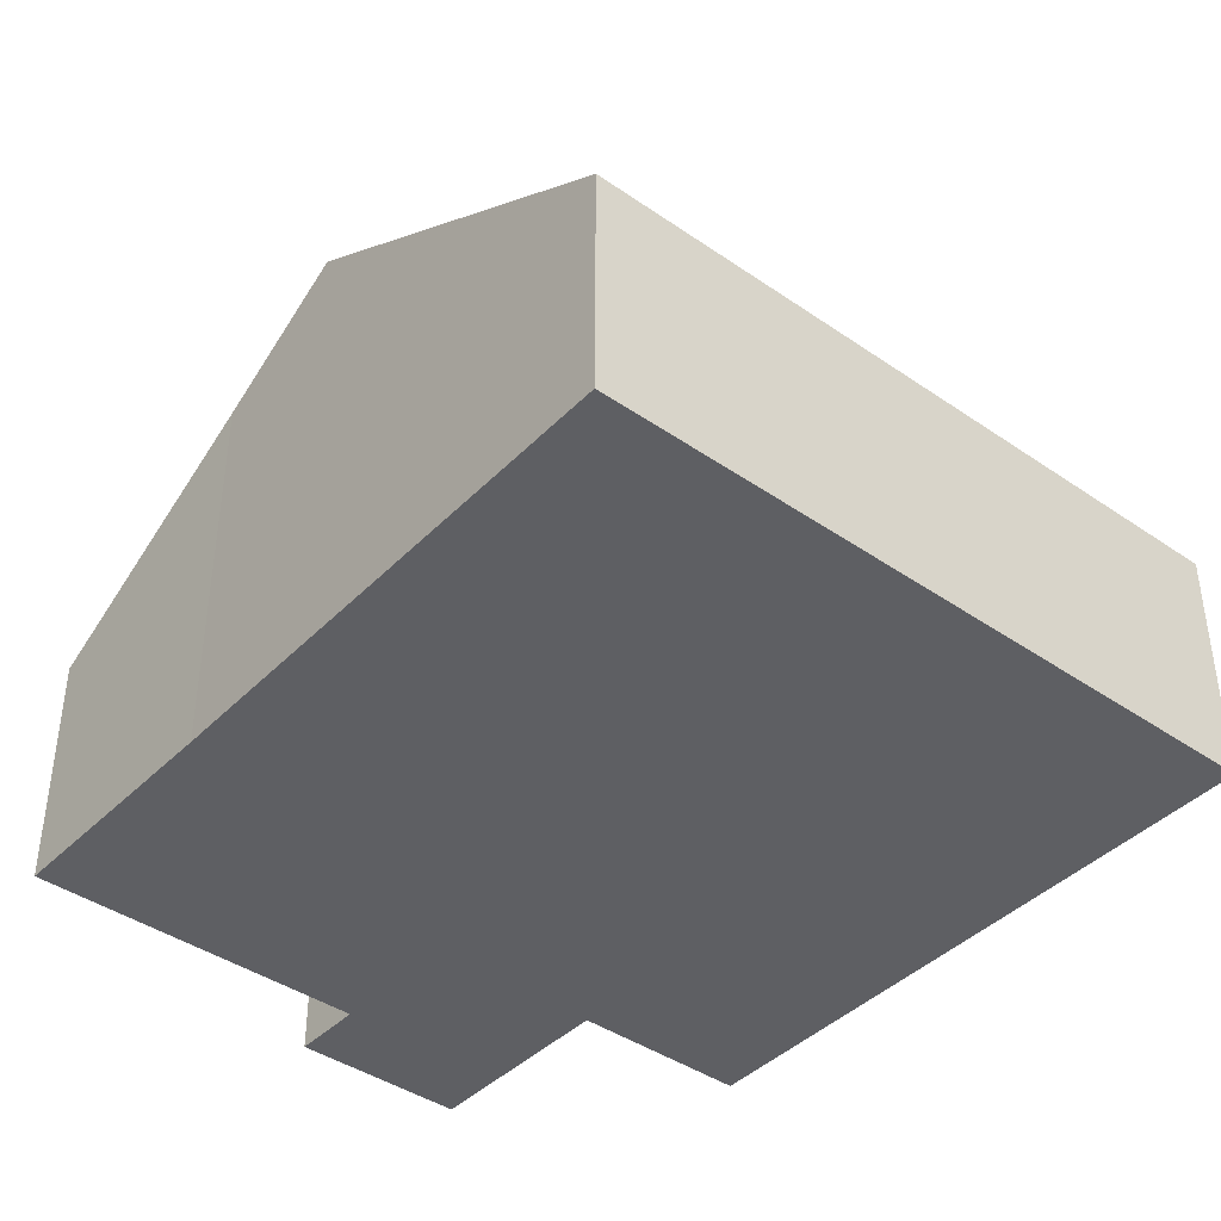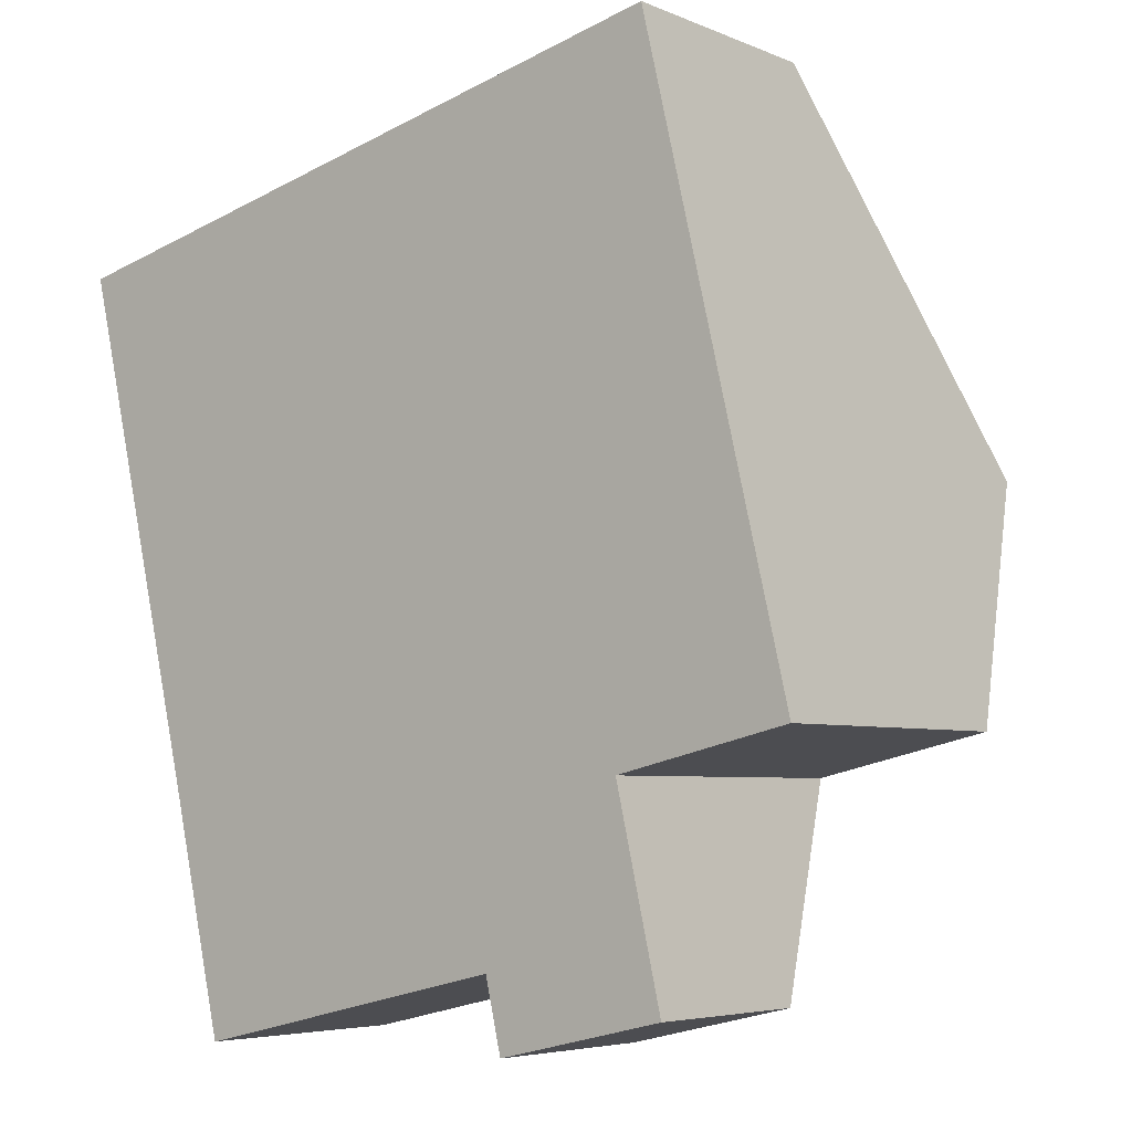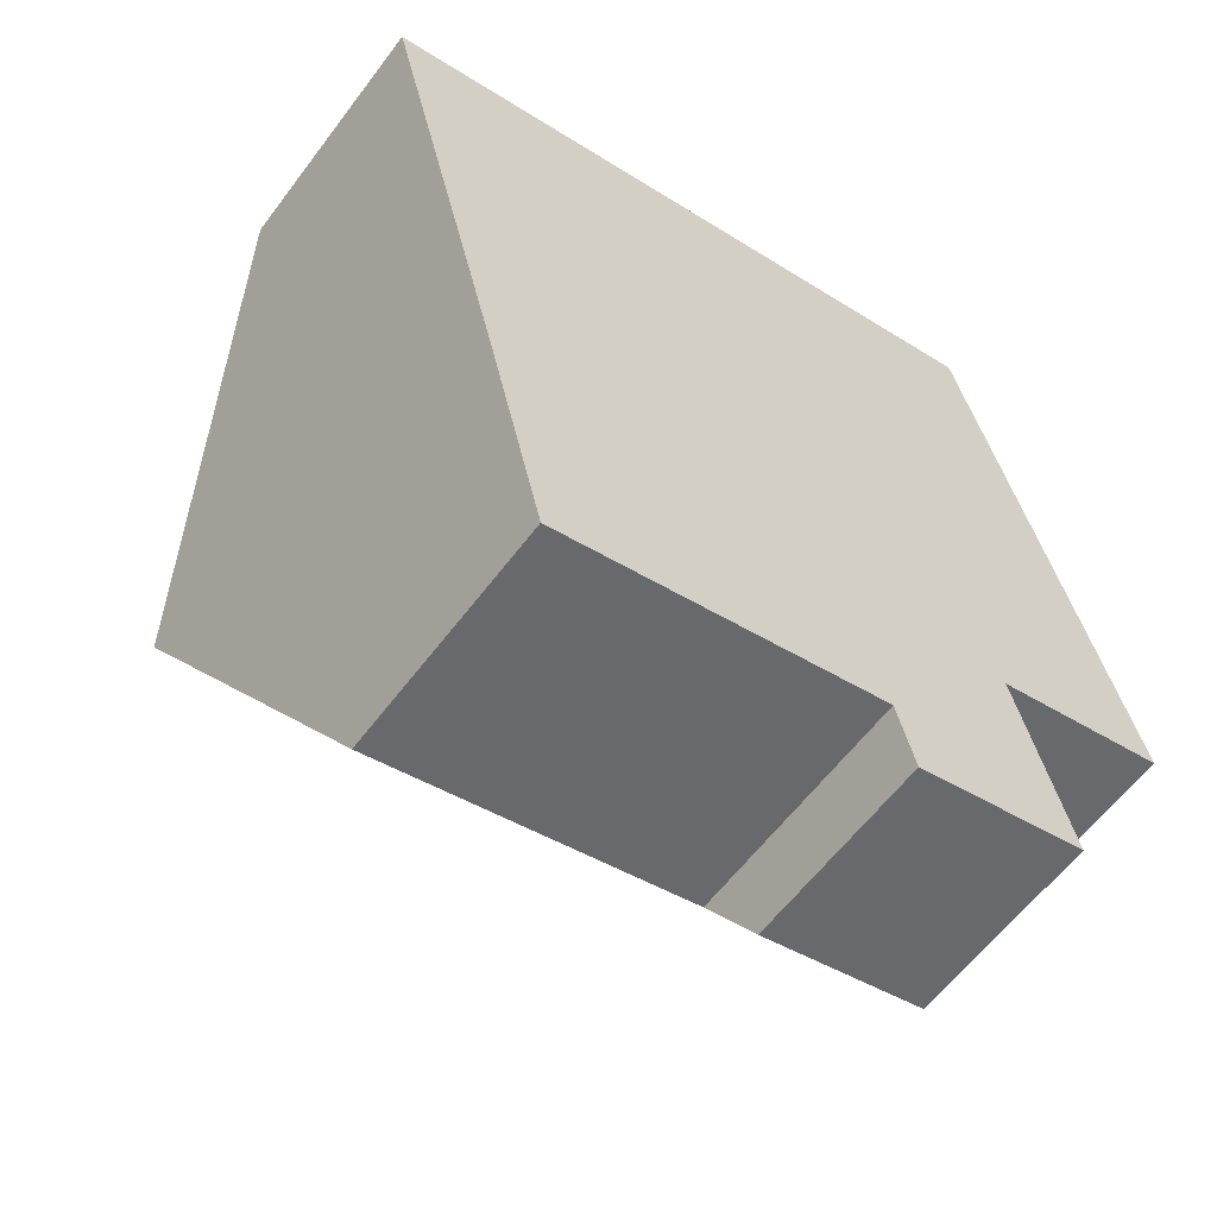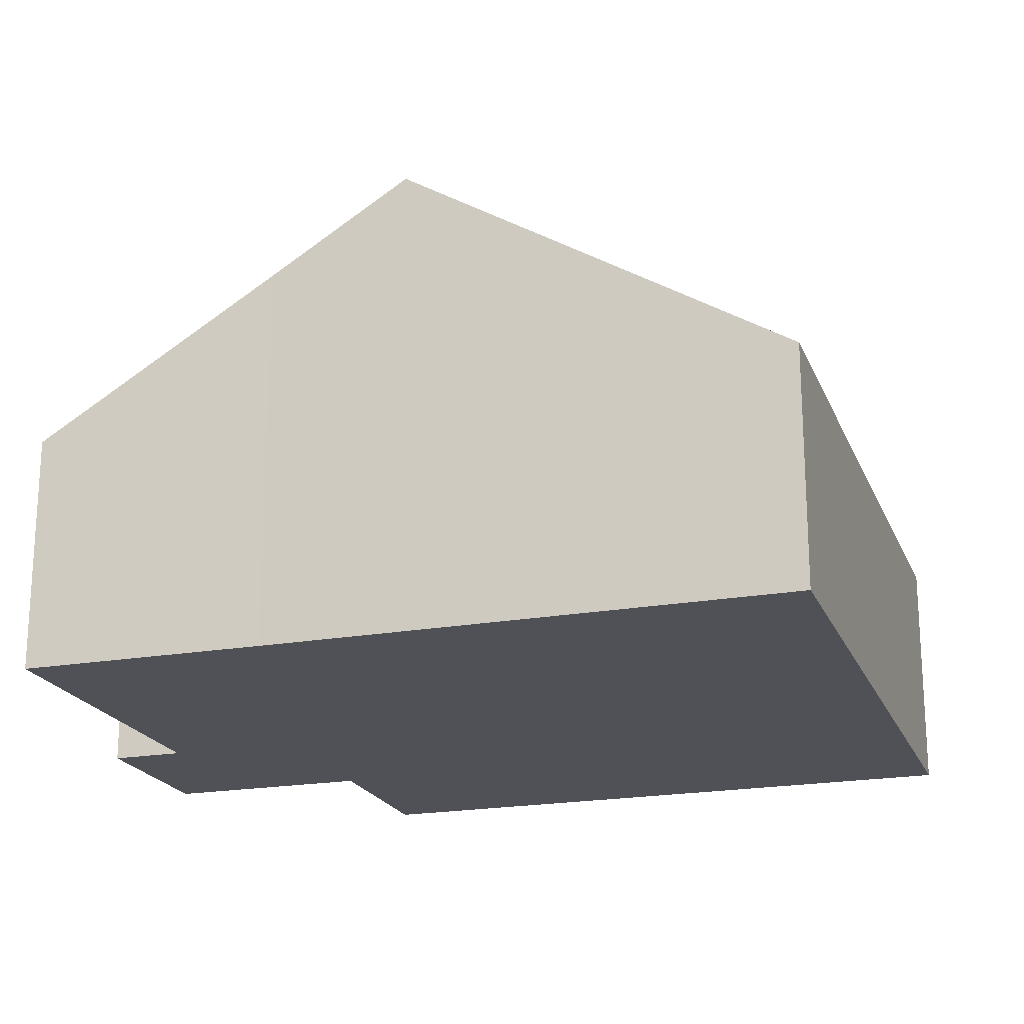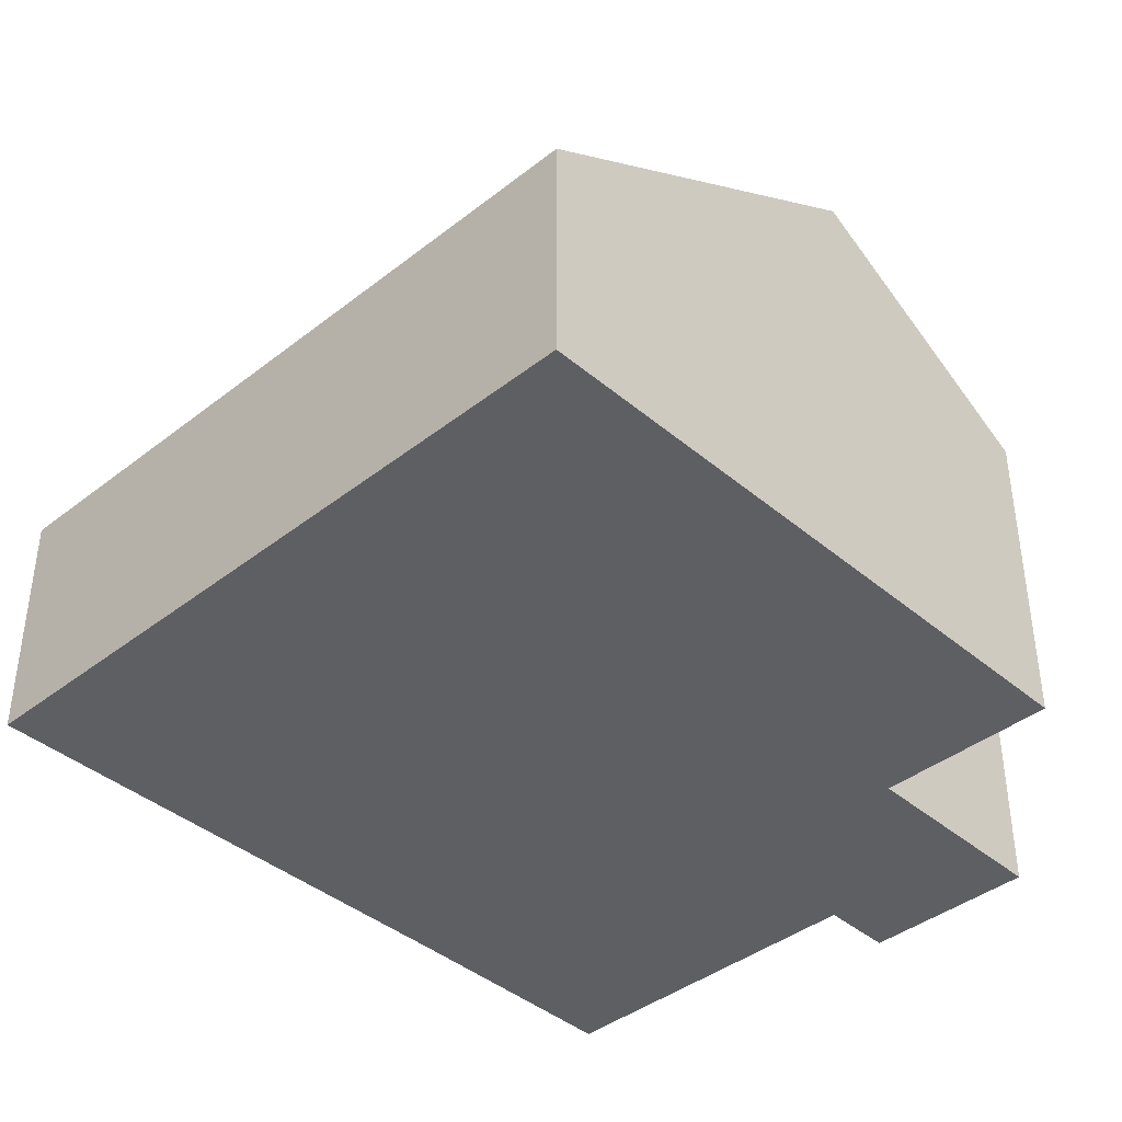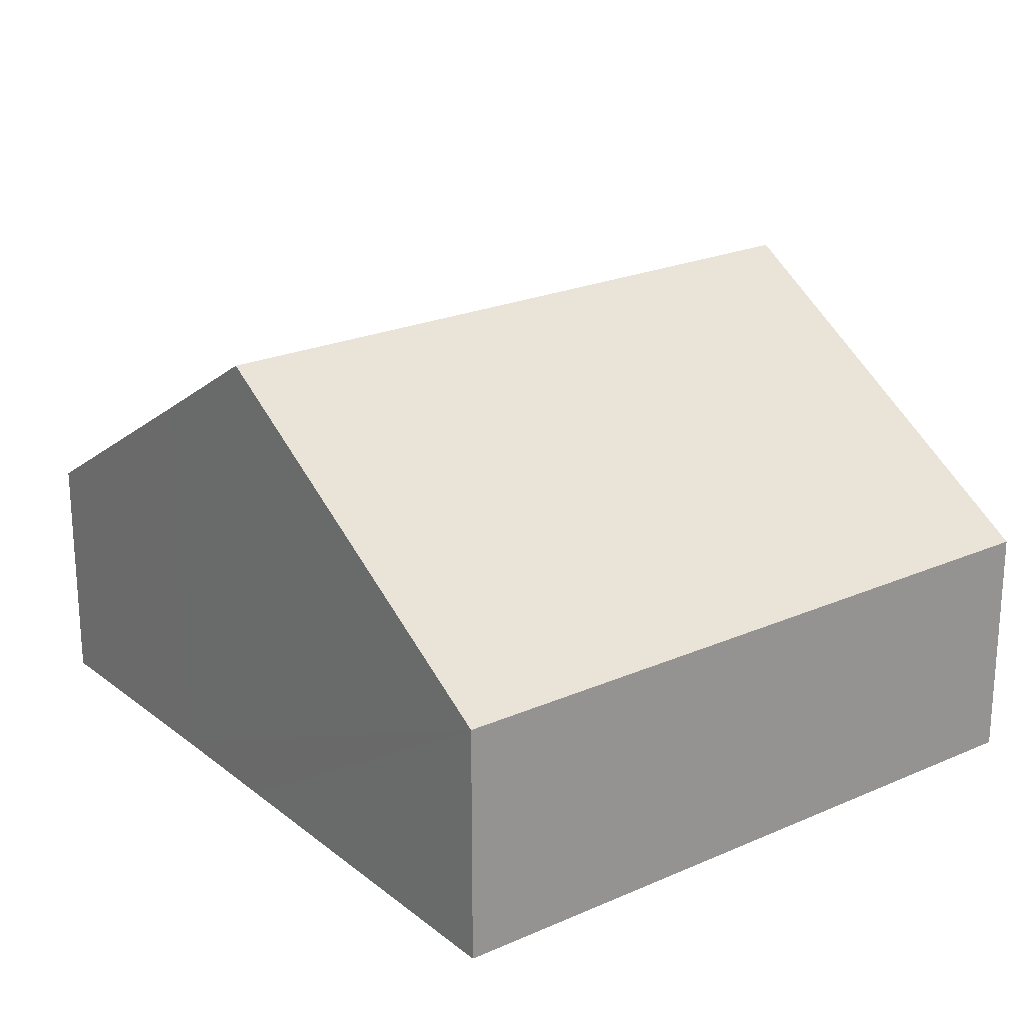
<metadata>
{"format":"obj","ext":"obj","renderer":"f3d","projection":"perspective","resolution":1024,"background":"white","views":[{"elev":-41.3,"azim":-53.0,"up":"+Y"},{"elev":-5.2,"azim":38.1,"up":"+Z"},{"elev":-60.2,"azim":-36.8,"up":"+Z"},{"elev":-20.4,"azim":-85.1,"up":"+Y"},{"elev":-40.6,"azim":30.8,"up":"+Y"},{"elev":22.5,"azim":-50.2,"up":"+Y"}]}
</metadata>
<code>
v  9.774 7.666 -4.199
v  11.07 3.864 2.548
v  12.52 7.666 -3.567
v  8.329 3.864 1.917
v  1.462 7.666 -6.113
v  0 3.864 2.366e-16
v  8.566 3.141 -12.15
v  11.11 3.803 -10.44
v  11.36 3.141 -11.51
v  10.6 5.19 -8.209
v  8.298 3.864 -10.99
v  8.32 3.803 -11.09
v  1.993 6.283 -8.336
v  2.89 3.864 -12.23
v  10.71 5.19 -8.182
v  13.46 5.19 -7.549
v  11.36 7.048e-16 -11.51
v  8.566 7.442e-16 -12.15
v  8.298 6.728e-16 -10.99
v  2.89 7.491e-16 -12.23
v  13.46 4.622e-16 -7.549
v  10.6 5.027e-16 -8.209
v  10.71 5.01e-16 -8.182
v  8.32 6.788e-16 -11.09
v  1.993 5.104e-16 -8.336
v  1.462 3.743e-16 -6.113
v  0 0 0
v  8.329 -1.174e-16 1.917
v  11.07 -1.56e-16 2.548
v  12.52 2.184e-16 -3.567
v  11.11 6.394e-16 -10.44
g defaultobject
f 1 2 3
f 2 1 4
f 4 1 5
f 4 5 6
f 7 8 9
f 8 7 10
f 10 7 1
f 1 7 11
f 1 11 5
f 11 7 12
f 5 11 13
f 13 11 14
f 15 3 16
f 3 15 1
f 1 15 10
f 17 7 9
f 7 17 18
f 19 14 11
f 14 19 20
f 21 15 16
f 15 21 10
f 10 21 22
f 22 21 23
f 12 19 11
f 19 12 7
f 19 7 18
f 19 18 24
f 20 13 14
f 13 20 25
f 13 25 5
f 5 25 6
f 6 25 26
f 6 26 27
f 27 4 6
f 4 27 28
f 4 28 2
f 2 28 29
f 29 3 2
f 3 29 30
f 3 30 16
f 16 30 21
f 22 8 10
f 8 22 9
f 9 22 17
f 17 22 31
f 28 30 29
f 30 28 21
f 21 28 23
f 23 28 27
f 23 27 22
f 22 27 31
f 31 27 17
f 17 27 19
f 19 27 26
f 19 26 25
f 19 25 20
f 19 18 17
f 18 19 24

</code>
